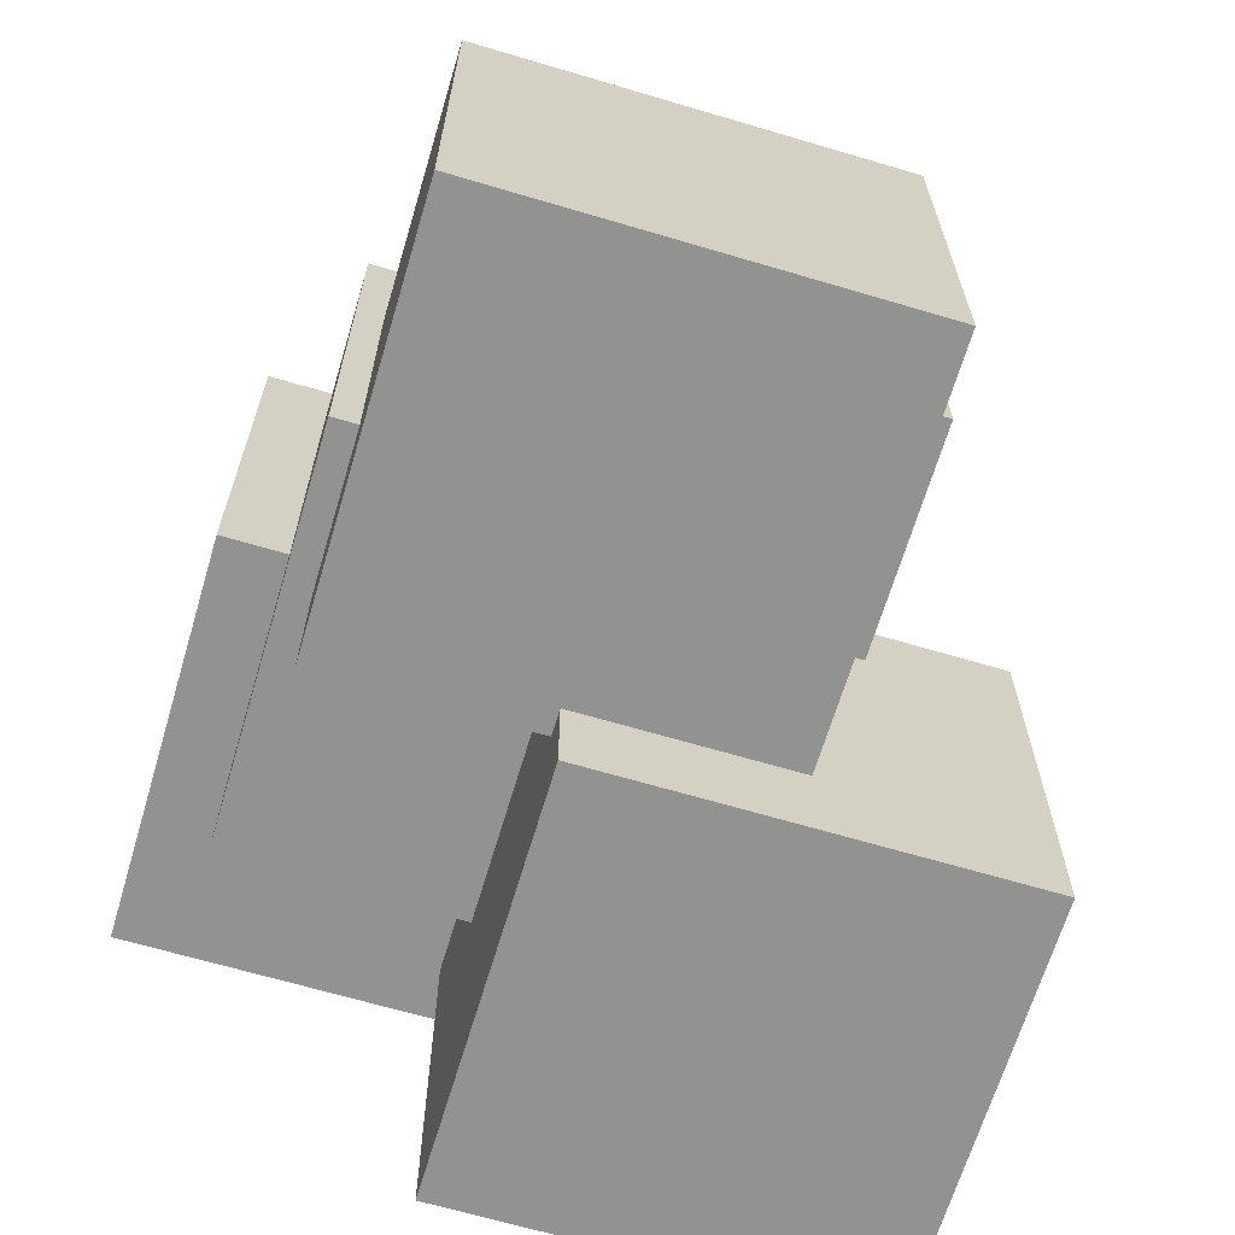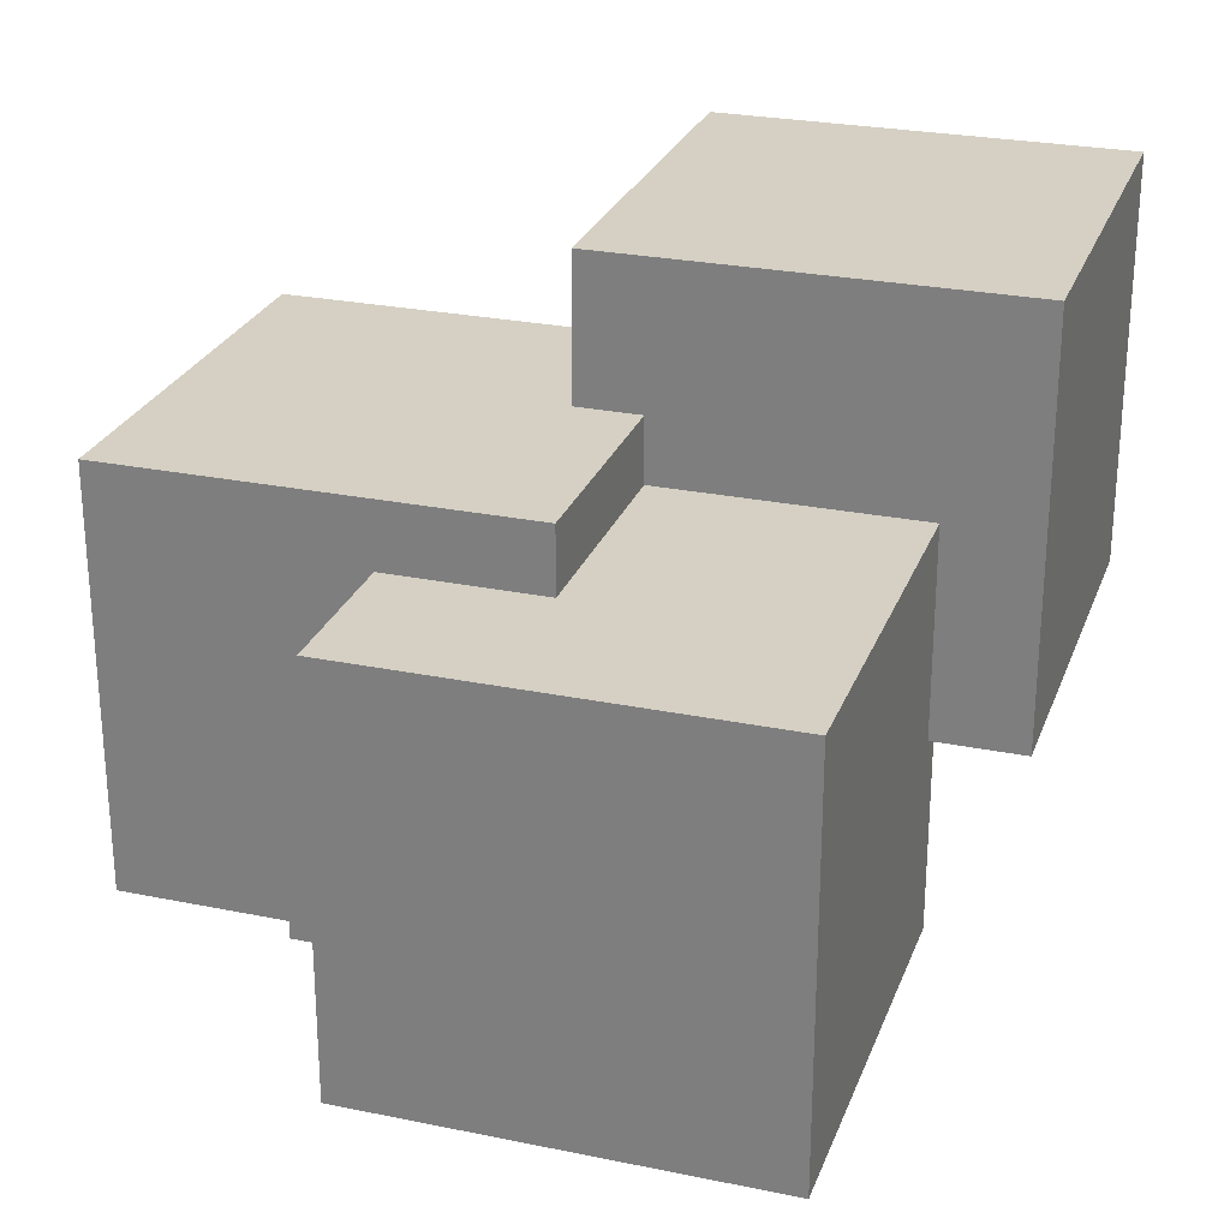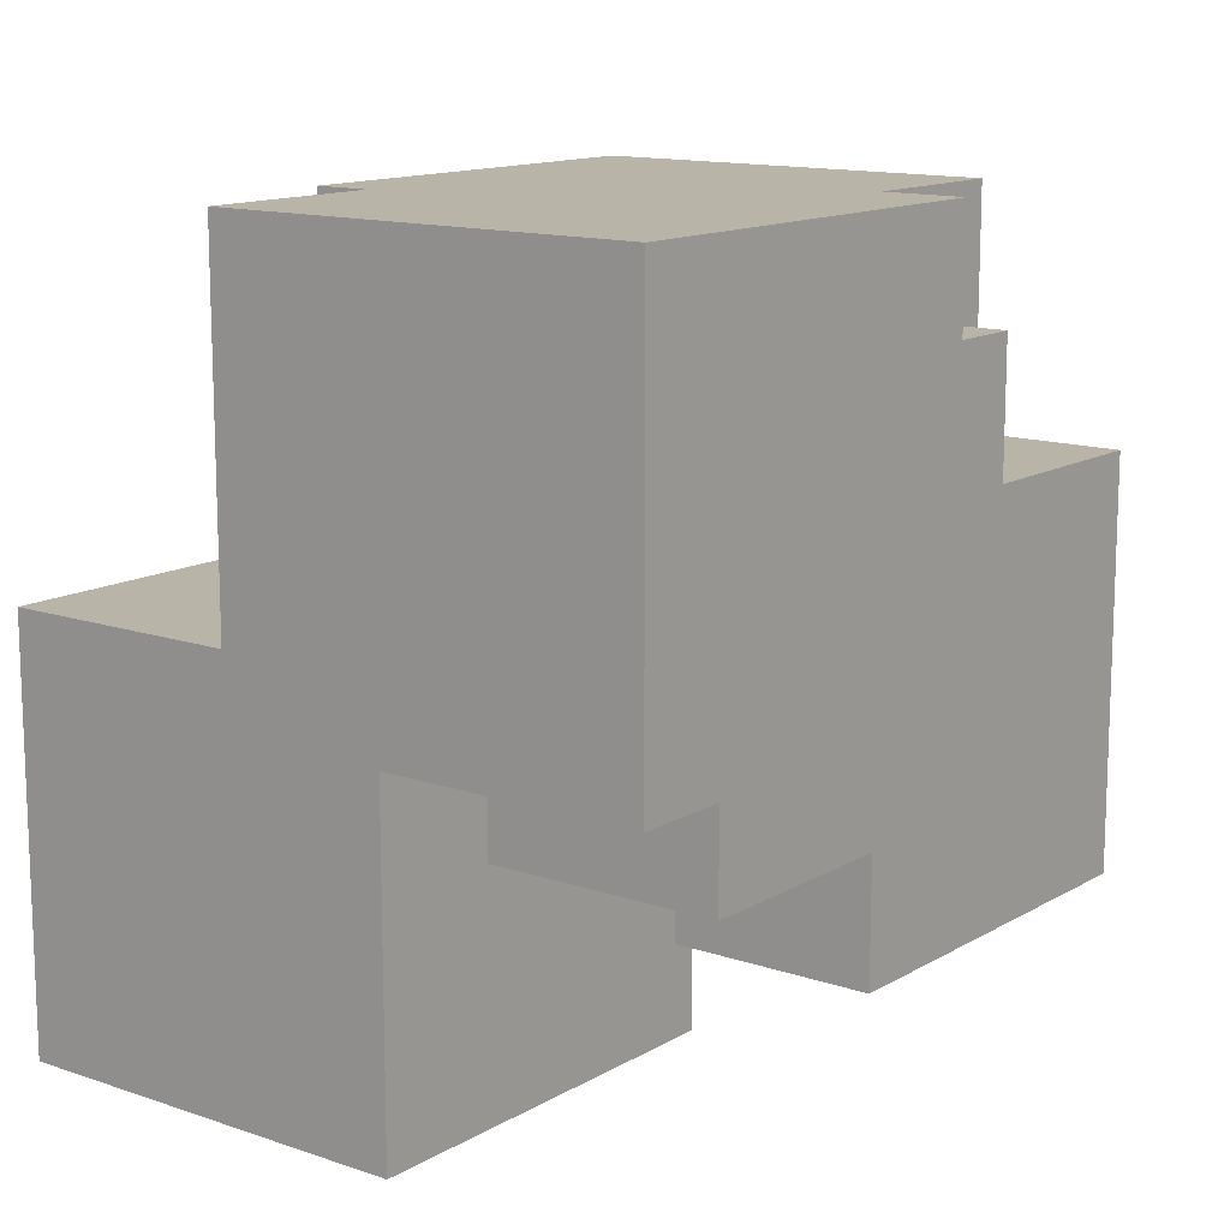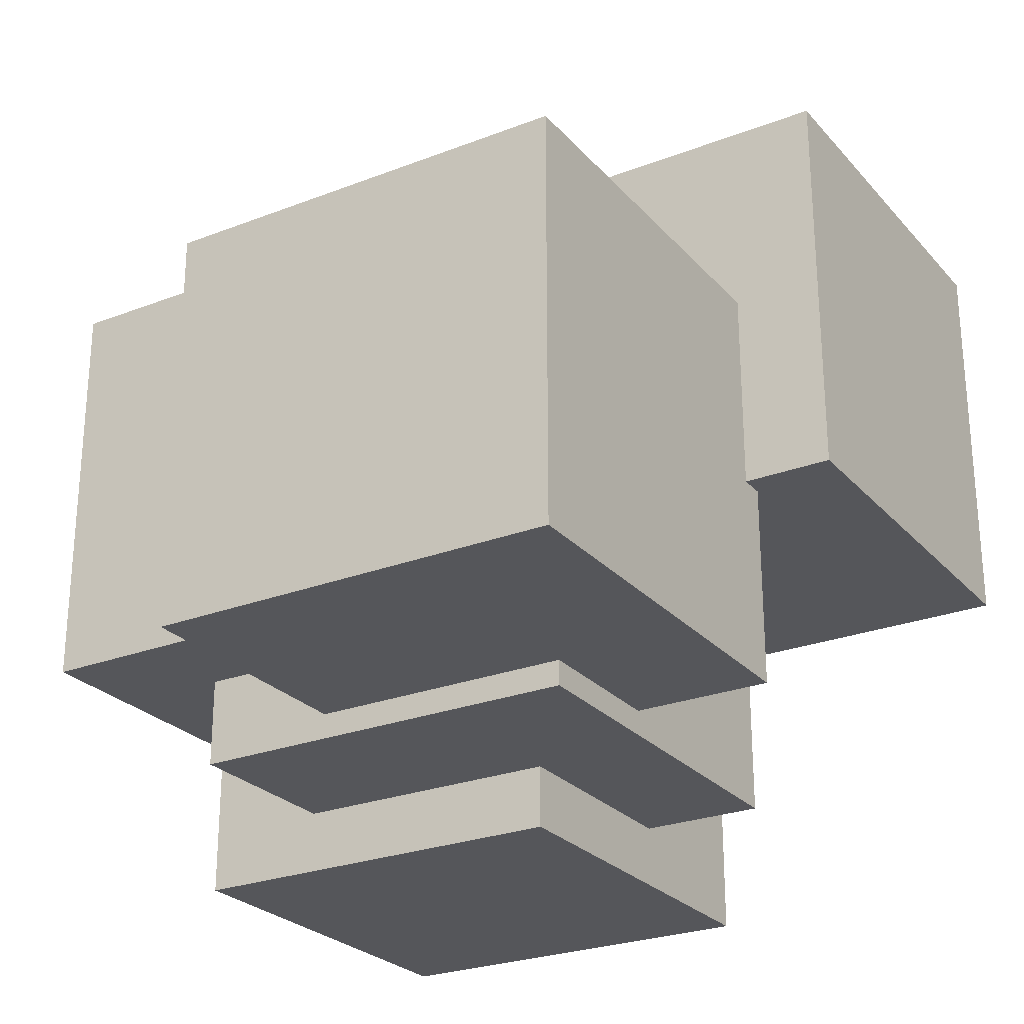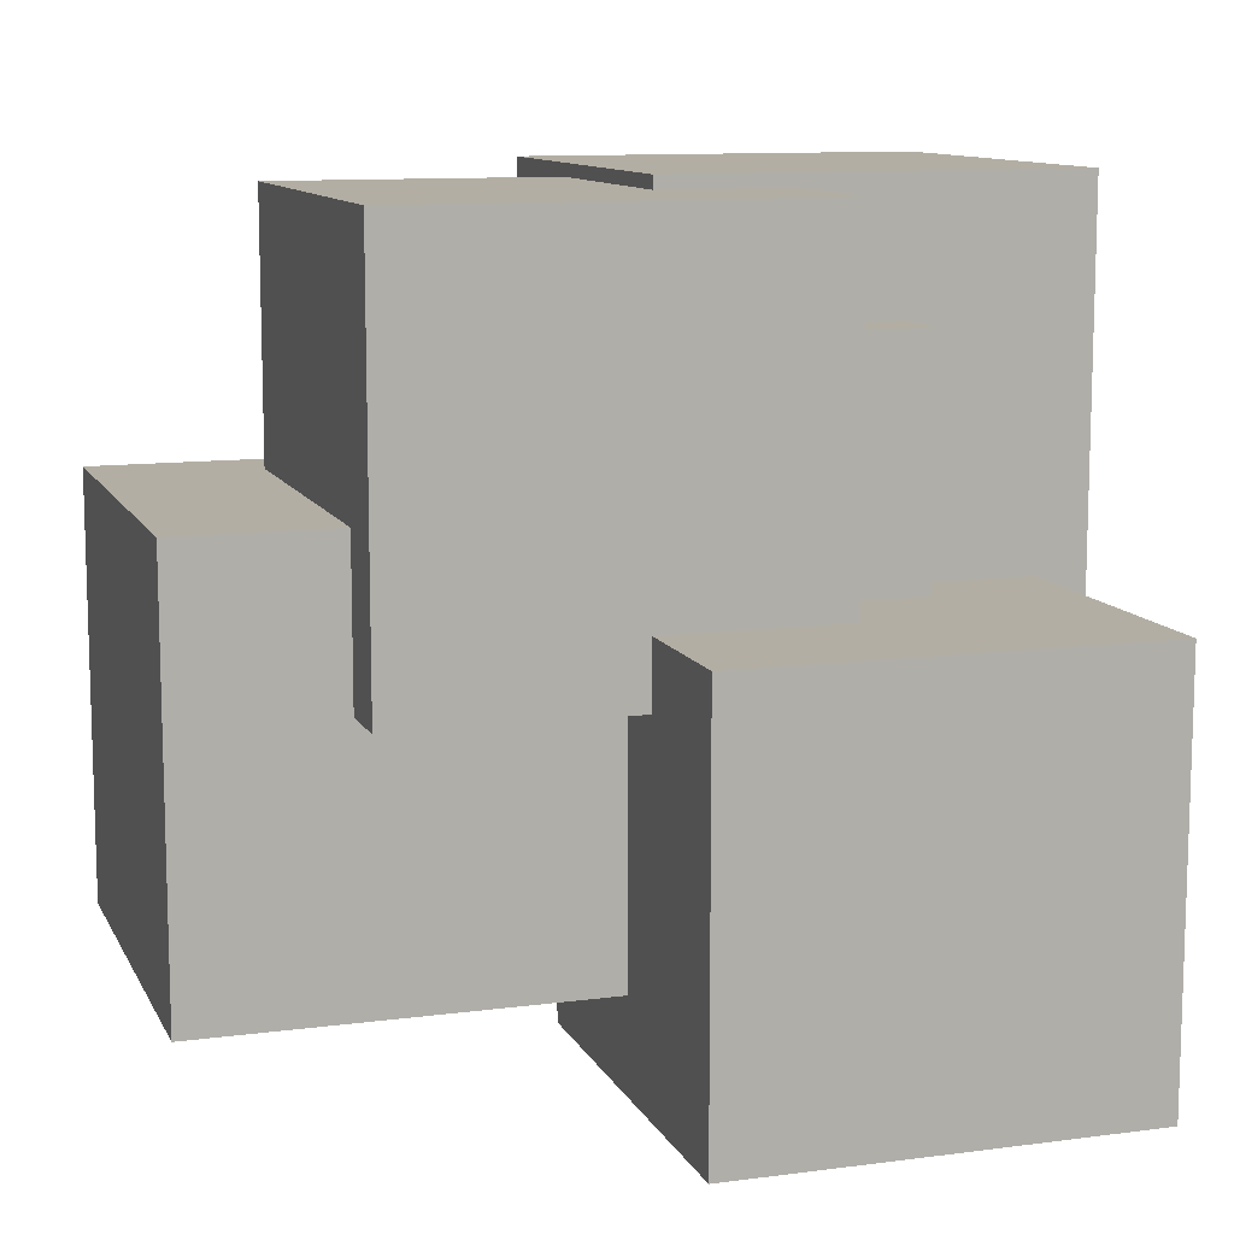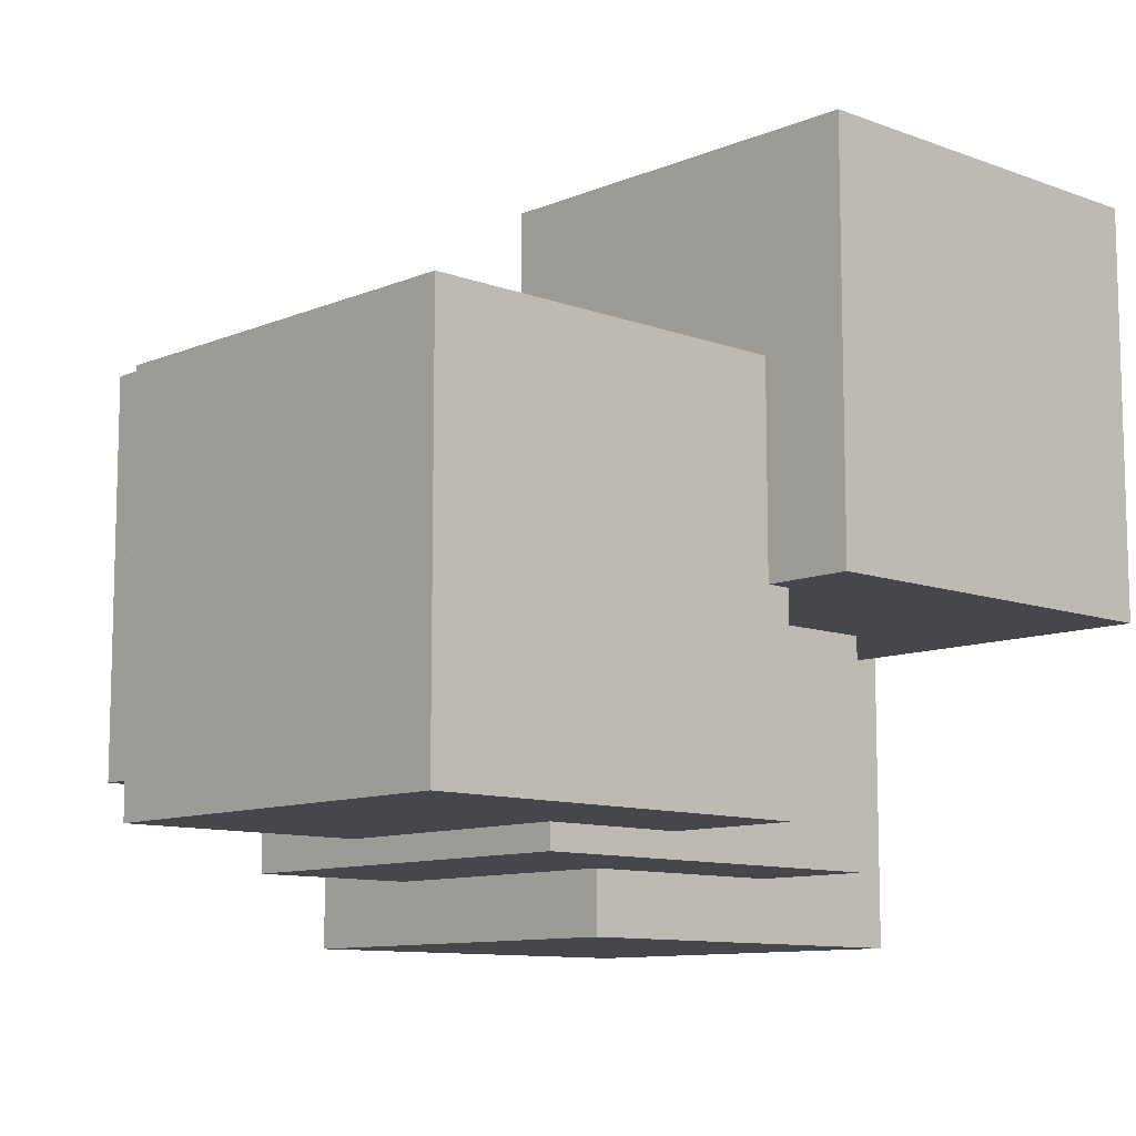
<metadata>
{"format":"obj","ext":"obj","renderer":"f3d","projection":"perspective","resolution":1024,"background":"white","views":[{"elev":-66.2,"azim":73.4,"up":"+Z"},{"elev":26.3,"azim":107.9,"up":"+Y"},{"elev":13.3,"azim":-52.3,"up":"+Z"},{"elev":-26.0,"azim":121.5,"up":"+Y"},{"elev":11.0,"azim":162.1,"up":"+Z"},{"elev":-10.2,"azim":136.6,"up":"+Y"}]}
</metadata>
<code>
o Item_5_Cube.017
v 16 37 -16
v 16 5 -16
v 16 37 16
v 16 5 16
v -16 37 -16
v -16 5 -16
v -16 37 16
v -16 5 16
f 1 5 7 3
f 4 3 7 8
f 8 7 5 6
f 6 2 4 8
f 2 1 3 4
f 6 5 1 2
o Item_5.001_Cube.021
v 36 39 -27
v 36 7 -27
v 36 39 5
v 36 7 5
v 4 39 -27
v 4 7 -27
v 4 39 5
v 4 7 5
f 9 13 15 11
f 12 11 15 16
f 16 15 13 14
f 14 10 12 16
f 10 9 11 12
f 14 13 9 10
o Item_5.002_Cube.022
v 24 44 -7
v 24 12 -7
v 24 44 25
v 24 12 25
v -8 44 -7
v -8 12 -7
v -8 44 25
v -8 12 25
f 17 21 23 19
f 20 19 23 24
f 24 23 21 22
f 22 18 20 24
f 18 17 19 20
f 22 21 17 18
o Item_5.003_Cube.023
v 2 32 -6
v 2 0 -6
v 2 32 26
v 2 0 26
v -30 32 -6
v -30 0 -6
v -30 32 26
v -30 0 26
f 25 29 31 27
f 28 27 31 32
f 32 31 29 30
f 30 26 28 32
f 26 25 27 28
f 30 29 25 26
o Item_5.004_Cube.024
v 6 55 -34
v 6 23 -34
v 6 55 -2
v 6 23 -2
v -26 55 -34
v -26 23 -34
v -26 55 -2
v -26 23 -2
f 33 37 39 35
f 36 35 39 40
f 40 39 37 38
f 38 34 36 40
f 34 33 35 36
f 38 37 33 34

</code>
